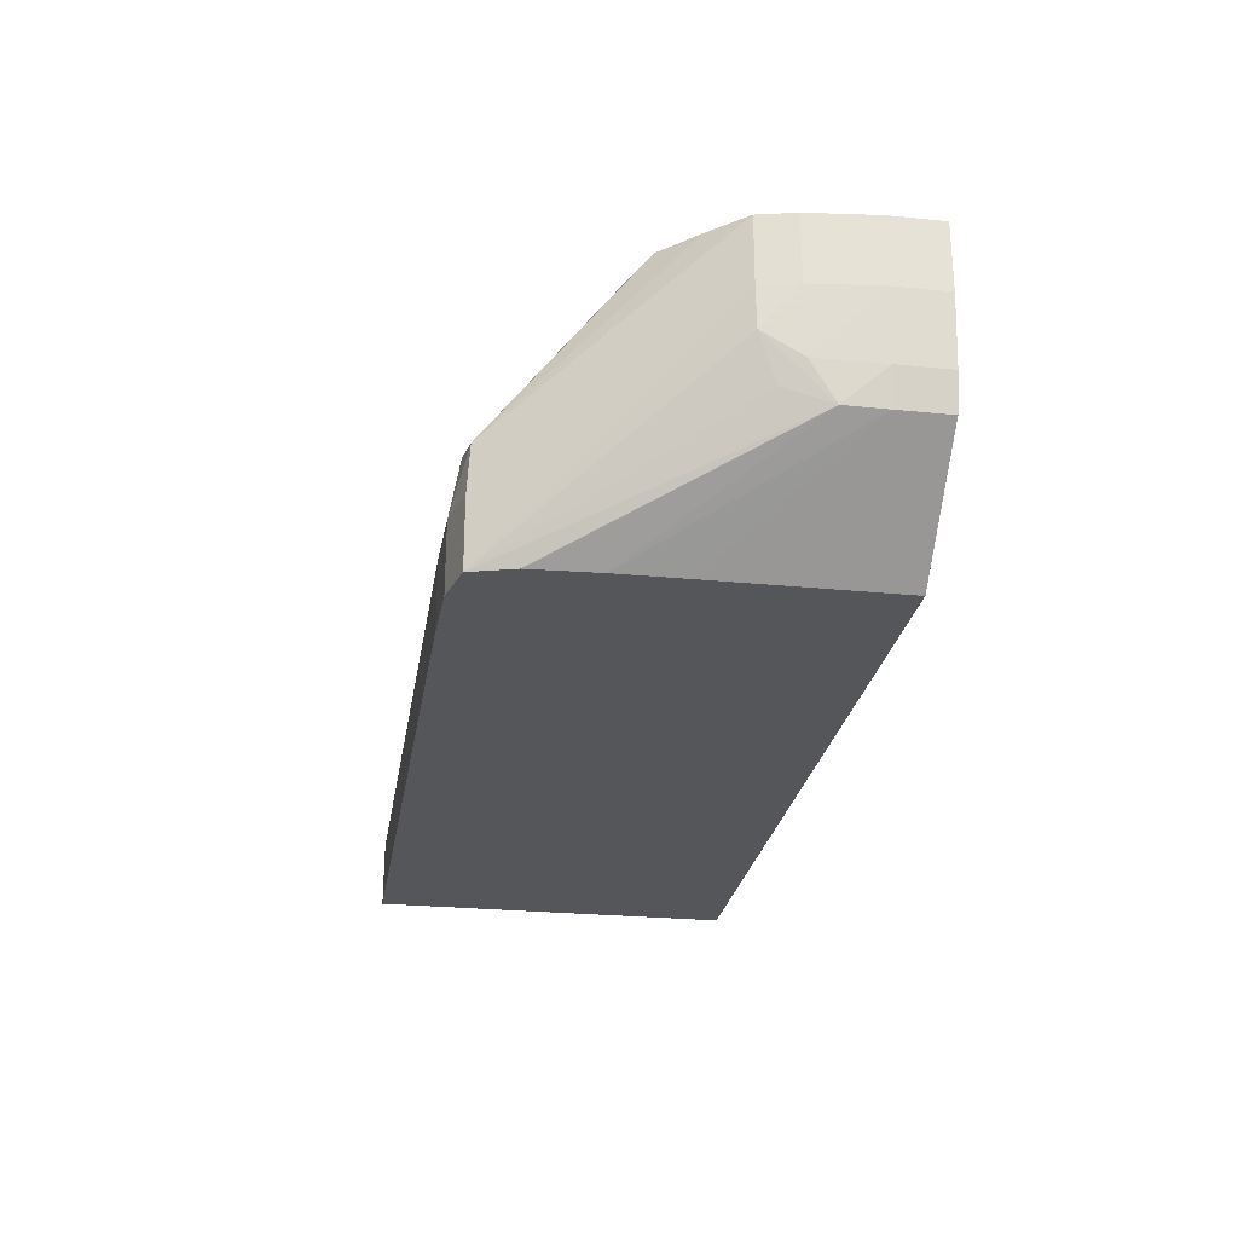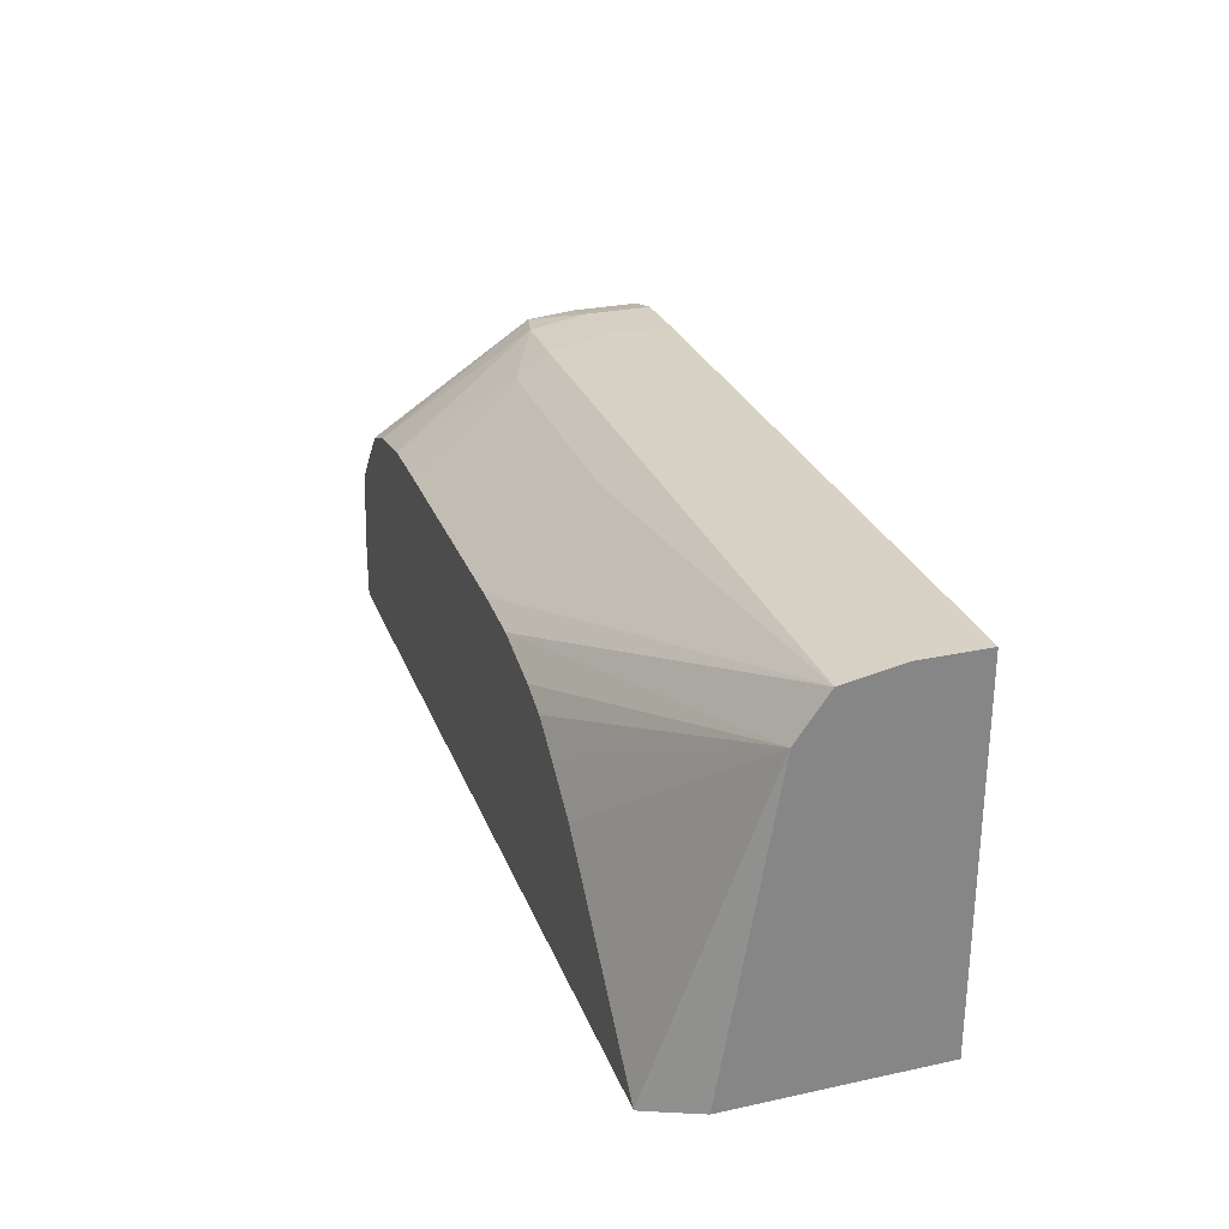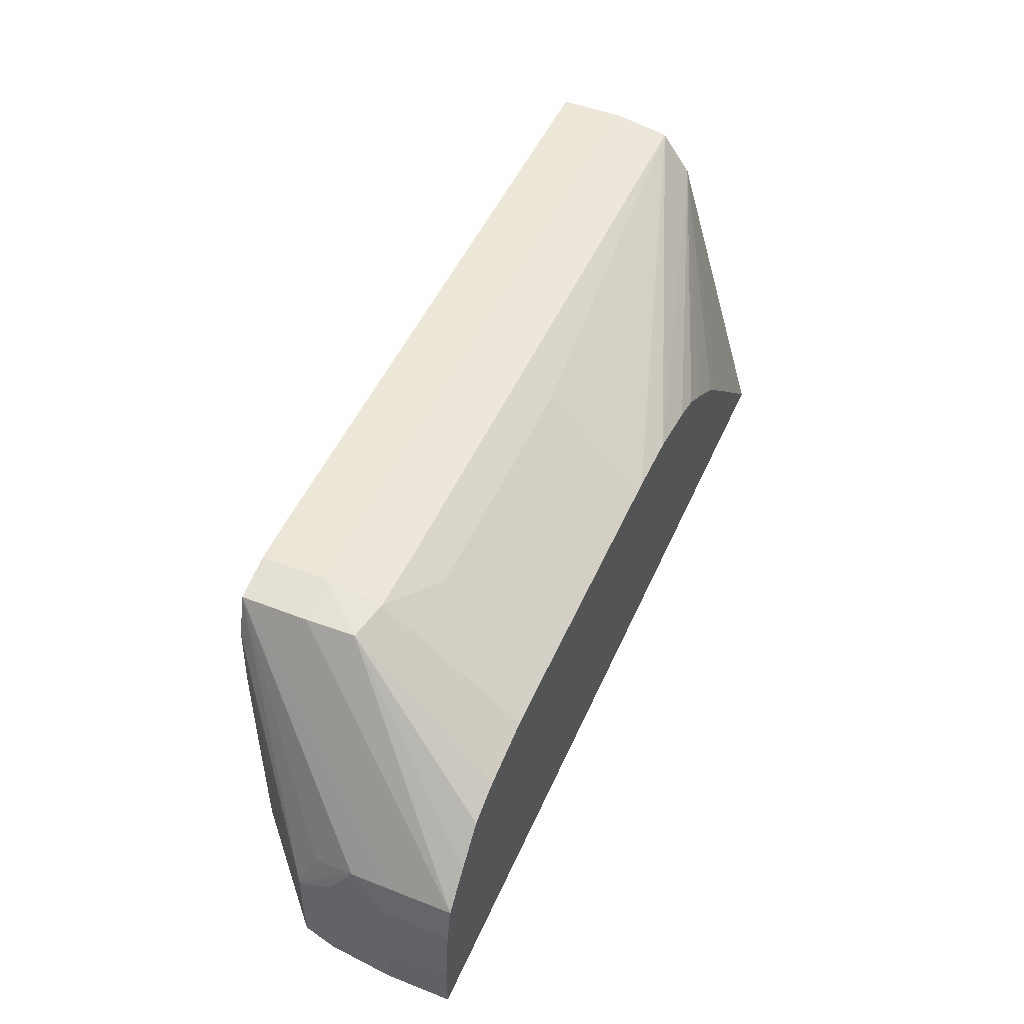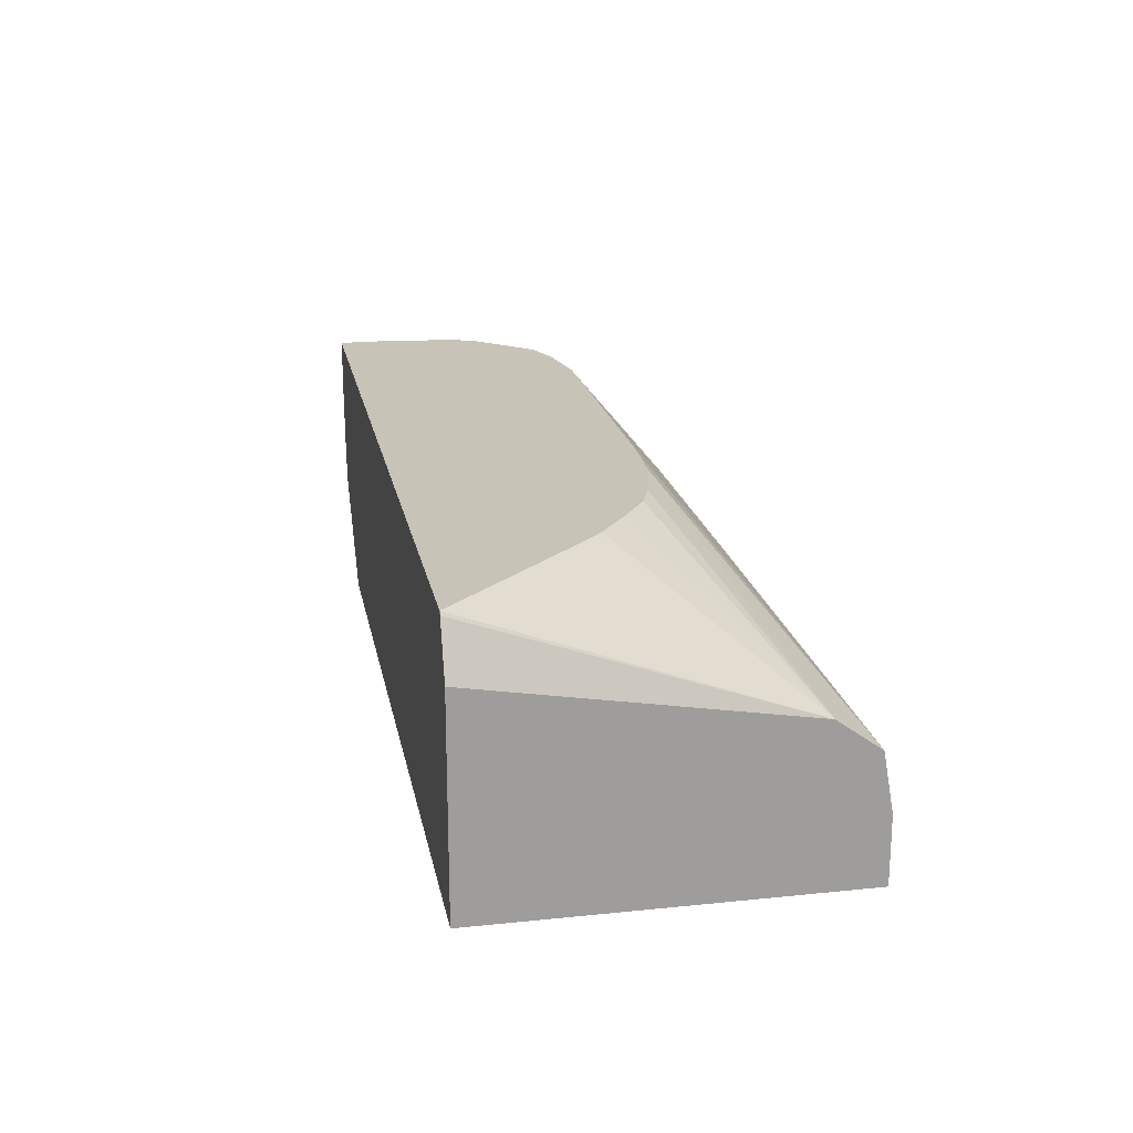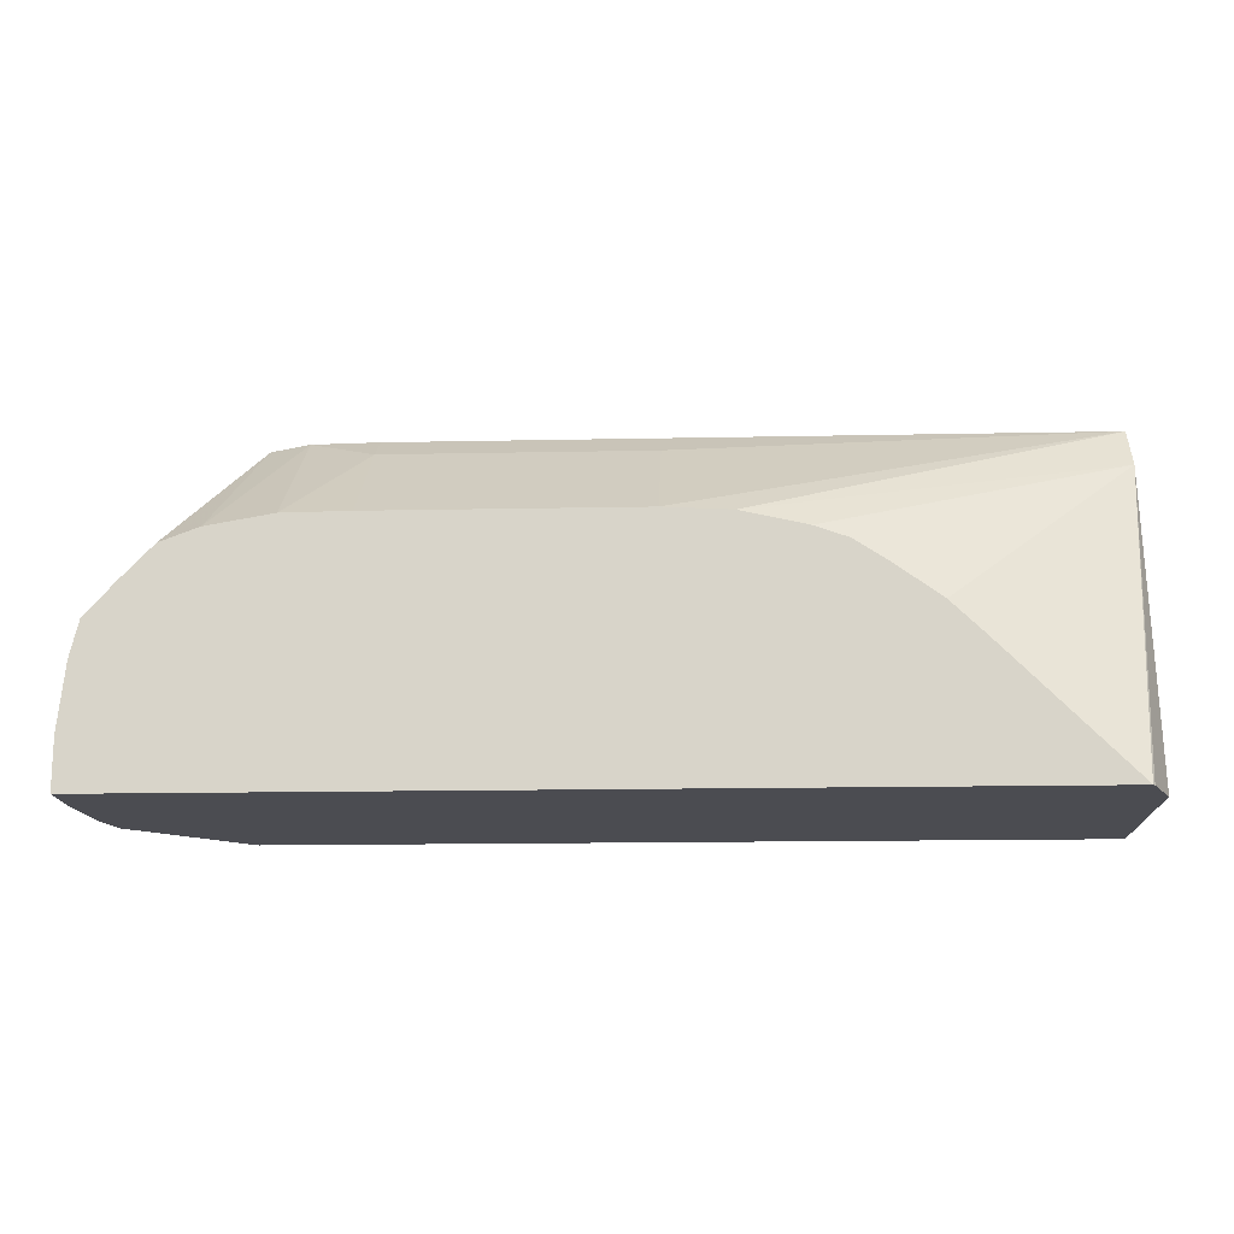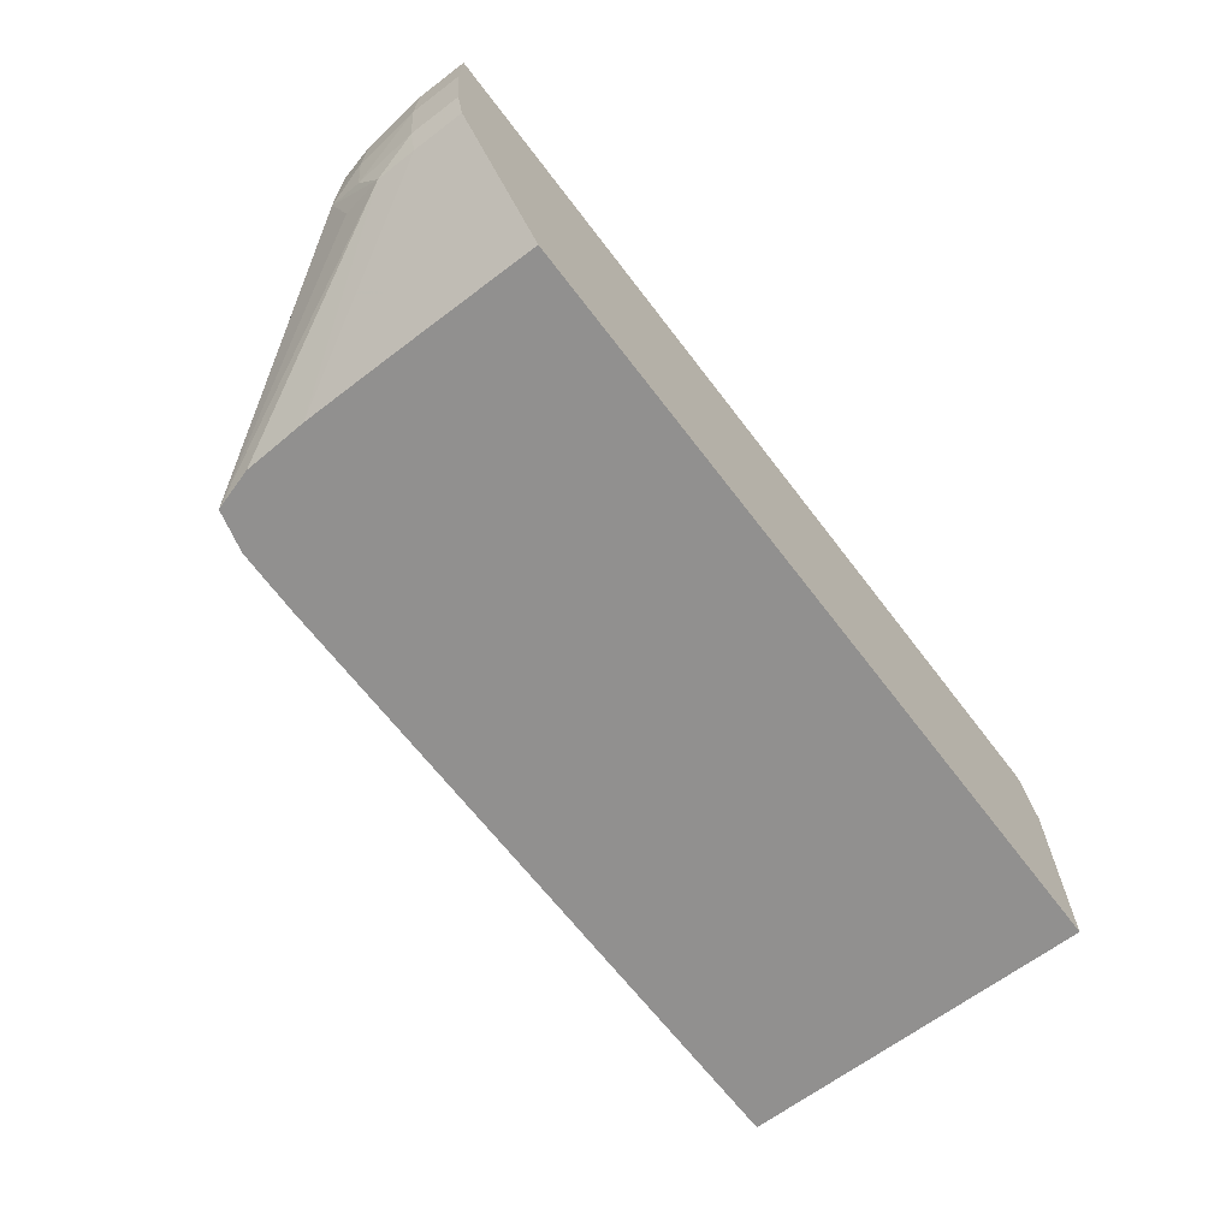
<metadata>
{"format":"obj","ext":"obj","renderer":"f3d","projection":"perspective","resolution":1024,"background":"white","views":[{"elev":-25.9,"azim":-99.1,"up":"+Z"},{"elev":27.5,"azim":71.7,"up":"+Y"},{"elev":49.6,"azim":-66.7,"up":"+Y"},{"elev":19.6,"azim":79.2,"up":"+Z"},{"elev":-15.4,"azim":2.5,"up":"+Y"},{"elev":-65.7,"azim":-52.8,"up":"+Z"}]}
</metadata>
<code>
v -0.001707 0.01729 0.01377
v -0.001707 0.01721 0.01424
v -0.001707 0.01729 0.01323
v -0.007293 0.01729 0.01377
v -0.001707 0.01686 0.0145
v -0.007293 0.01721 0.01424
v -0.005164 0.01702 0.01451
v -0.005164 0.0163 0.01536
v -0.004632 0.01627 0.01536
v -0.001707 0.01431 0.01323
v -0.007293 0.01729 0.01323
v -0.007817 0.01728 0.01323
v -0.007826 0.01728 0.01377
v -0.007826 0.0172 0.01423
v -0.001895 0.01431 0.01536
v -0.001878 0.01431 0.01534
v -0.001707 0.01431 0.01493
v -0.004108 0.01615 0.01536
v -0.003842 0.01606 0.01536
v -0.003567 0.01587 0.01536
v -0.003204 0.01561 0.01536
v -0.002939 0.01536 0.01536
v -0.002671 0.01509 0.01536
v -0.007293 0.01702 0.01451
v -0.007293 0.0163 0.01536
v -0.0083 0.01431 0.01323
v -0.007826 0.01728 0.01323
v -0.008163 0.0172 0.01323
v -0.008169 0.0172 0.01377
v -0.008143 0.01717 0.01416
v -0.008359 0.0162 0.01536
v -0.007826 0.01629 0.01536
v -0.001901 0.01431 0.01536
v -0.009173 0.01431 0.01402
v -0.0083 0.01526 0.01323
v -0.008169 0.0172 0.01323
v -0.009167 0.01554 0.01483
v -0.009167 0.01554 0.01536
v -0.00893 0.01581 0.01536
v -0.008665 0.01608 0.01536
v -0.009293 0.01431 0.01536
v -0.00924 0.01431 0.0143
v -0.009173 0.01473 0.01402
v -0.008299 0.01579 0.01323
v -0.008171 0.01719 0.01323
v -0.009164 0.01554 0.01452
v -0.009235 0.01526 0.01483
v -0.009236 0.01526 0.01536
v -0.009293 0.01472 0.01536
v -0.009293 0.01431 0.01483
v -0.009252 0.01431 0.01442
v -0.00924 0.01473 0.0143
v -0.009167 0.01505 0.01403
v -0.008295 0.01632 0.01323
v -0.008269 0.01686 0.01323
v -0.0091 0.01541 0.01417
v -0.009194 0.01524 0.01433
v -0.009293 0.01473 0.01483
v -0.00827 0.01685 0.01323
f 1 2 5
f 1 5 17
f 1 17 10
f 1 10 3
f 1 3 11
f 1 11 4
f 1 4 6
f 1 6 2
f 2 6 24
f 2 24 7
f 2 7 8
f 2 8 9
f 2 9 5
f 3 10 26
f 3 26 35
f 3 35 44
f 3 44 54
f 3 54 59
f 3 59 55
f 3 55 45
f 3 45 36
f 3 36 28
f 3 28 27
f 3 27 12
f 3 12 11
f 4 11 12
f 4 12 13
f 4 13 14
f 4 14 6
f 5 15 16
f 5 16 17
f 5 9 18
f 5 18 19
f 5 19 20
f 5 20 21
f 5 21 22
f 5 22 23
f 5 23 15
f 6 14 24
f 7 24 25
f 7 25 8
f 8 25 32
f 8 32 31
f 8 31 40
f 8 40 39
f 8 39 38
f 8 38 48
f 8 48 49
f 8 49 41
f 8 41 33
f 8 33 15
f 8 15 23
f 8 23 22
f 8 22 21
f 8 21 20
f 8 20 19
f 8 19 18
f 8 18 9
f 10 17 16
f 10 16 33
f 10 33 41
f 10 41 50
f 10 50 51
f 10 51 42
f 10 42 34
f 10 34 26
f 12 27 13
f 13 27 28
f 13 28 29
f 13 29 30
f 13 30 14
f 14 30 31
f 14 31 32
f 14 32 24
f 15 33 16
f 24 32 25
f 26 34 43
f 26 43 35
f 28 36 29
f 29 36 37
f 29 37 38
f 29 38 30
f 30 38 39
f 30 39 40
f 30 40 31
f 34 42 52
f 34 52 43
f 35 43 44
f 36 45 46
f 36 46 37
f 37 46 47
f 37 47 48
f 37 48 38
f 41 49 58
f 41 58 50
f 42 51 52
f 43 52 53
f 43 53 54
f 43 54 44
f 45 55 53
f 45 53 56
f 45 56 46
f 46 56 53
f 46 53 57
f 46 57 47
f 47 57 58
f 47 58 48
f 48 58 49
f 50 58 51
f 51 58 52
f 52 58 57
f 52 57 53
f 53 55 59
f 53 59 54

</code>
